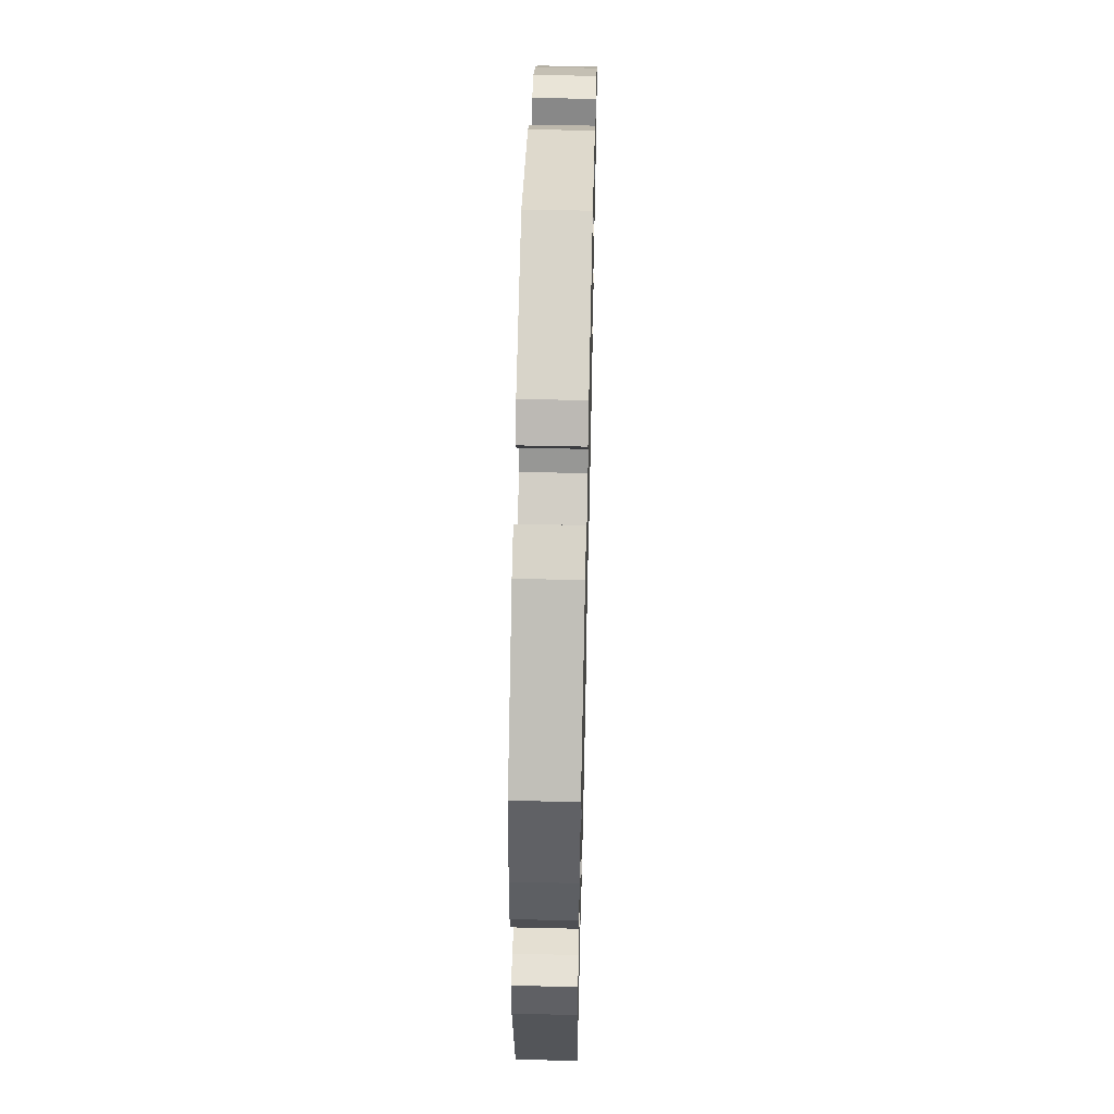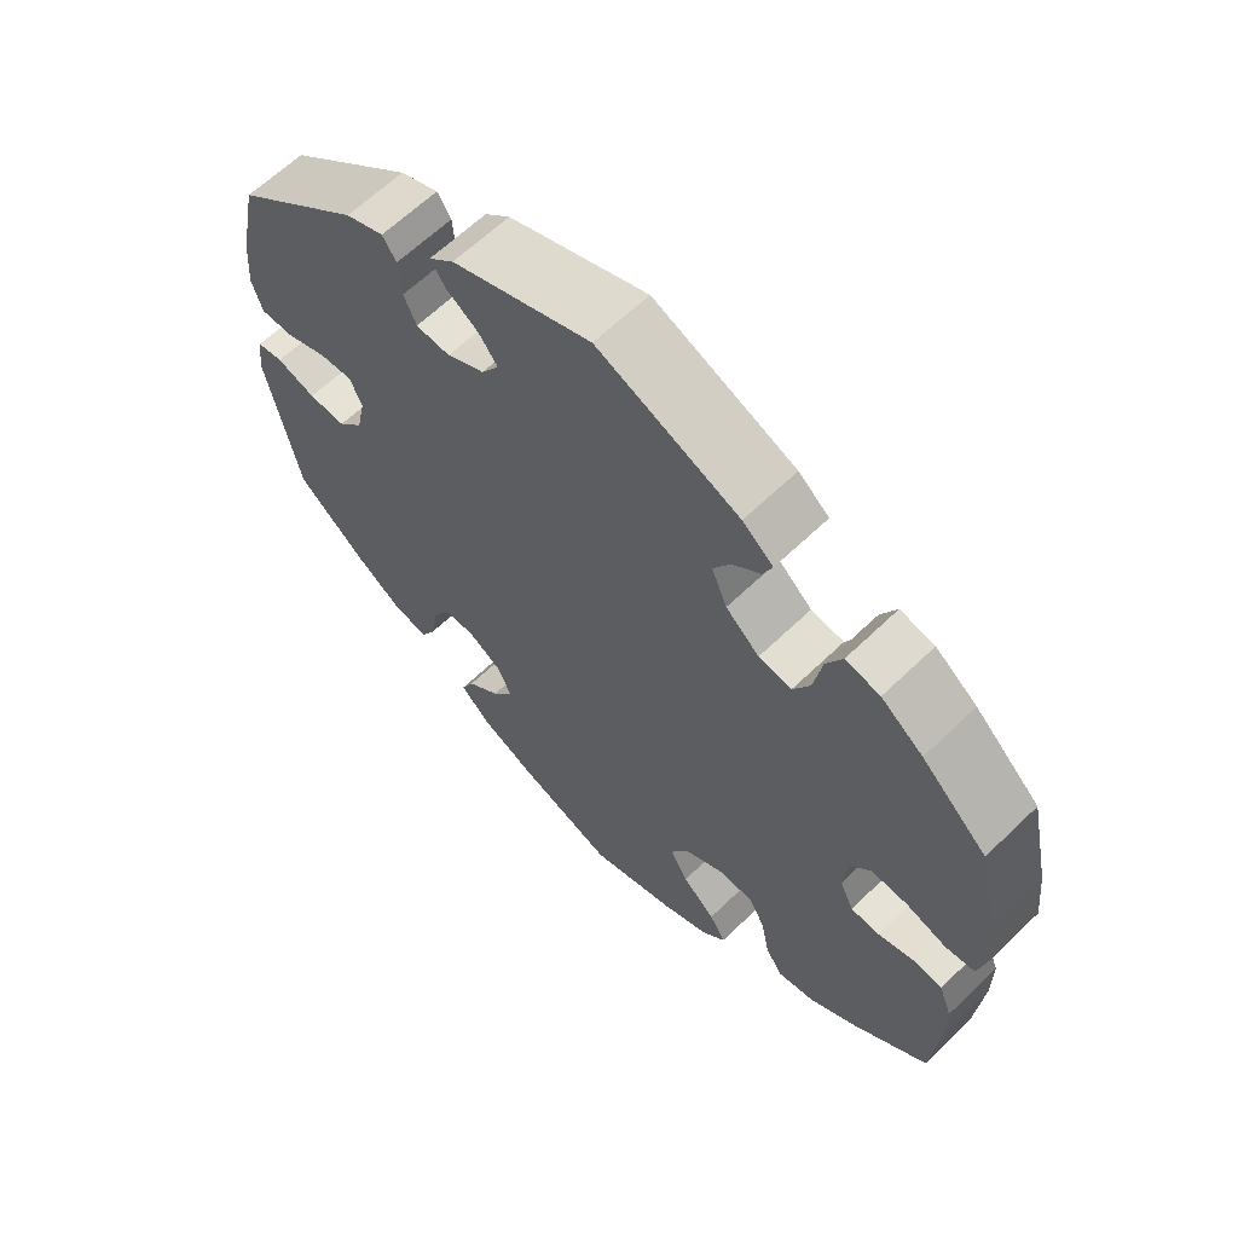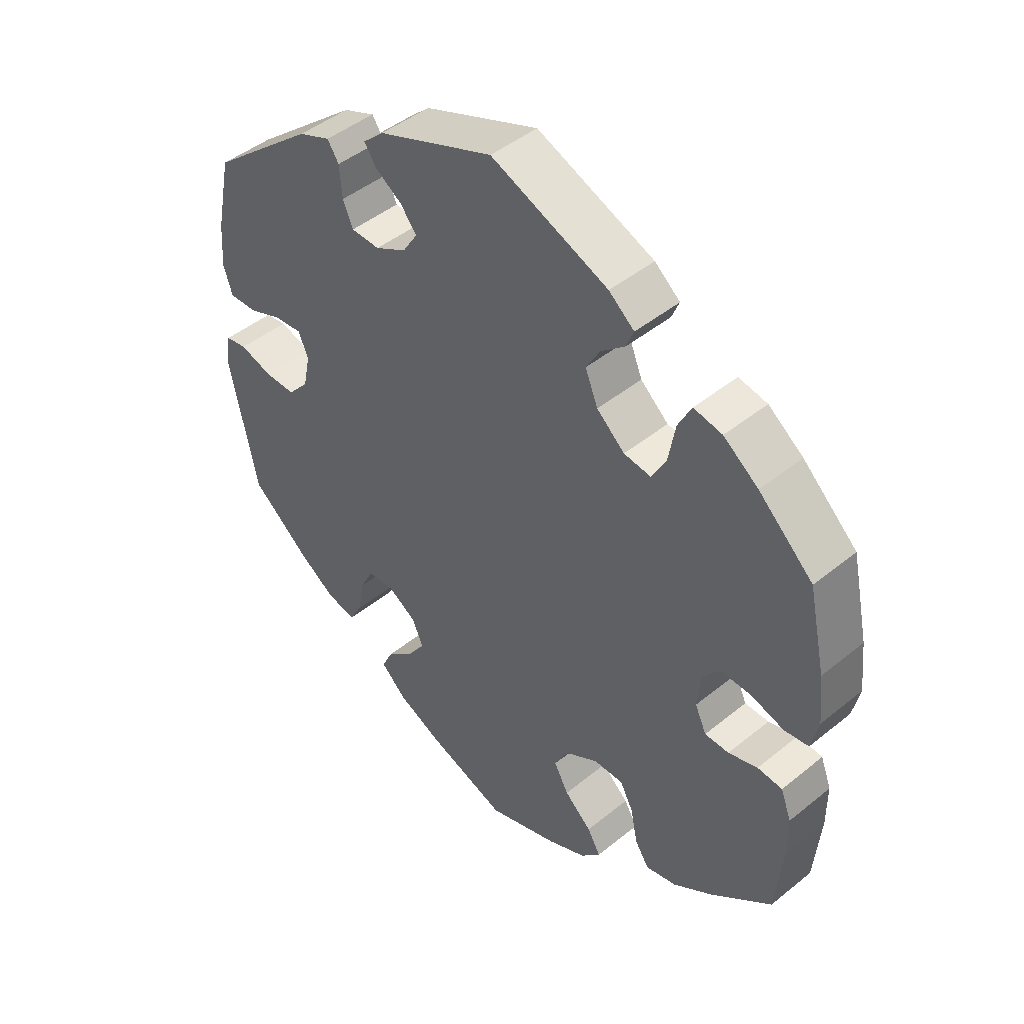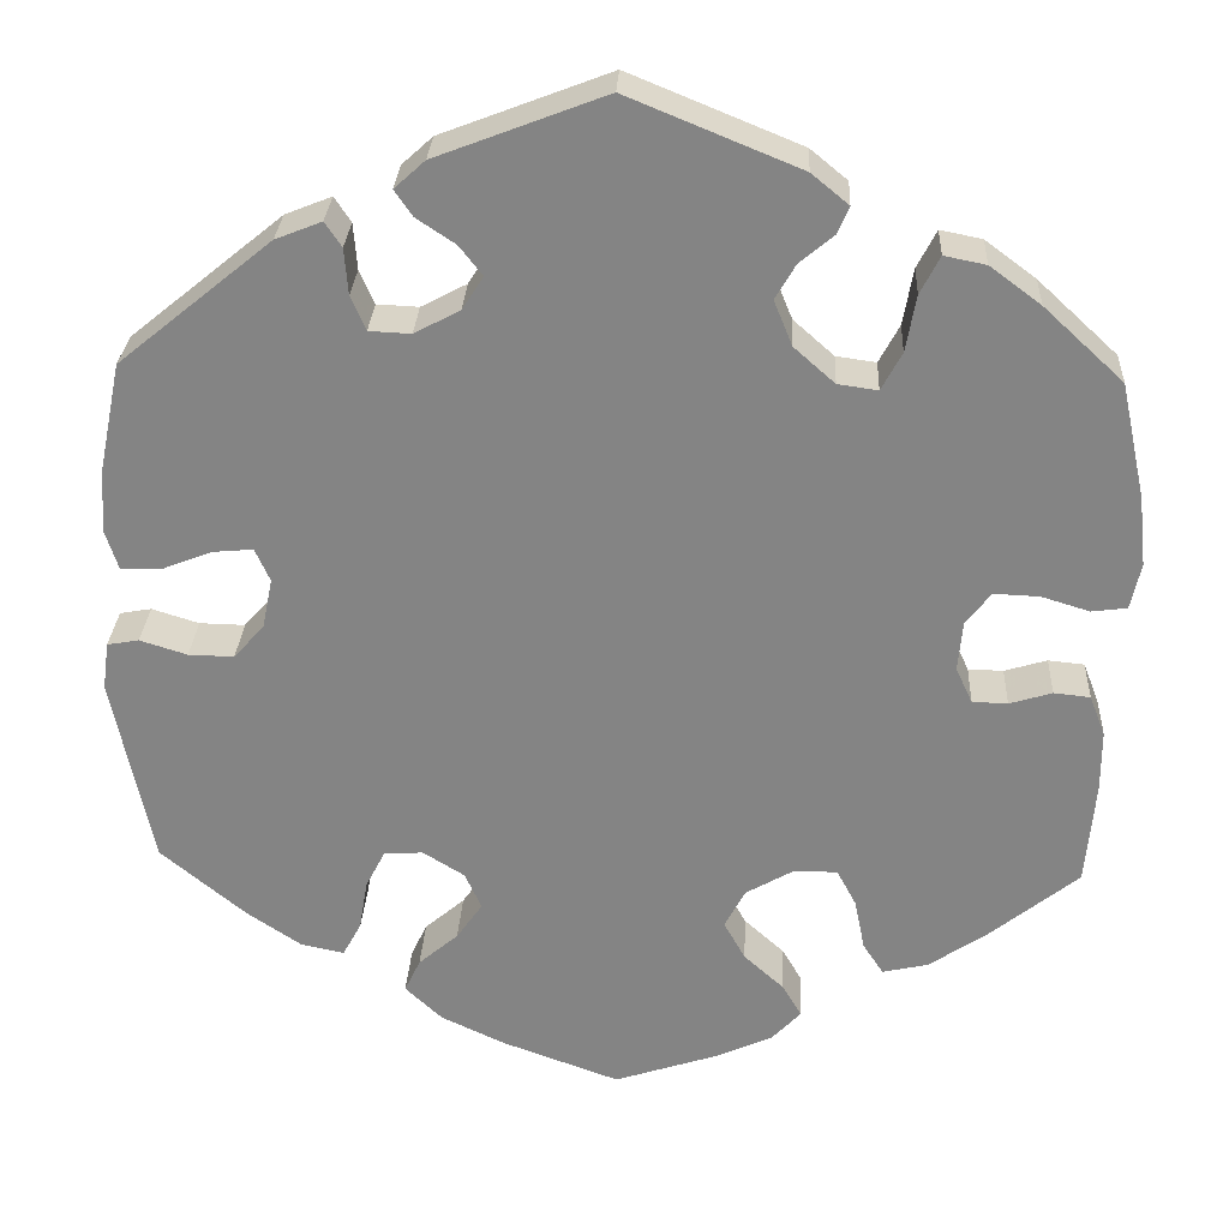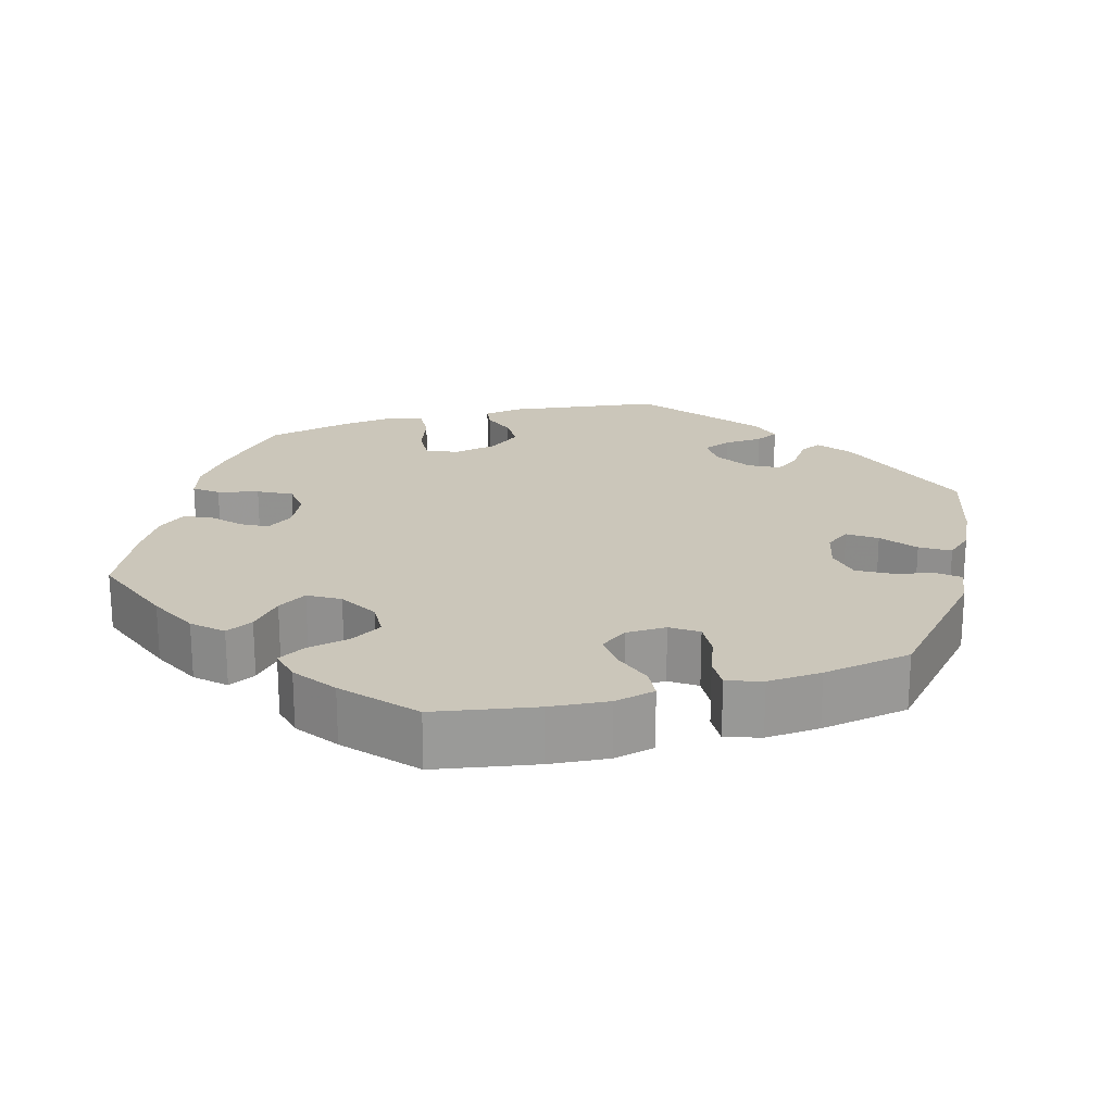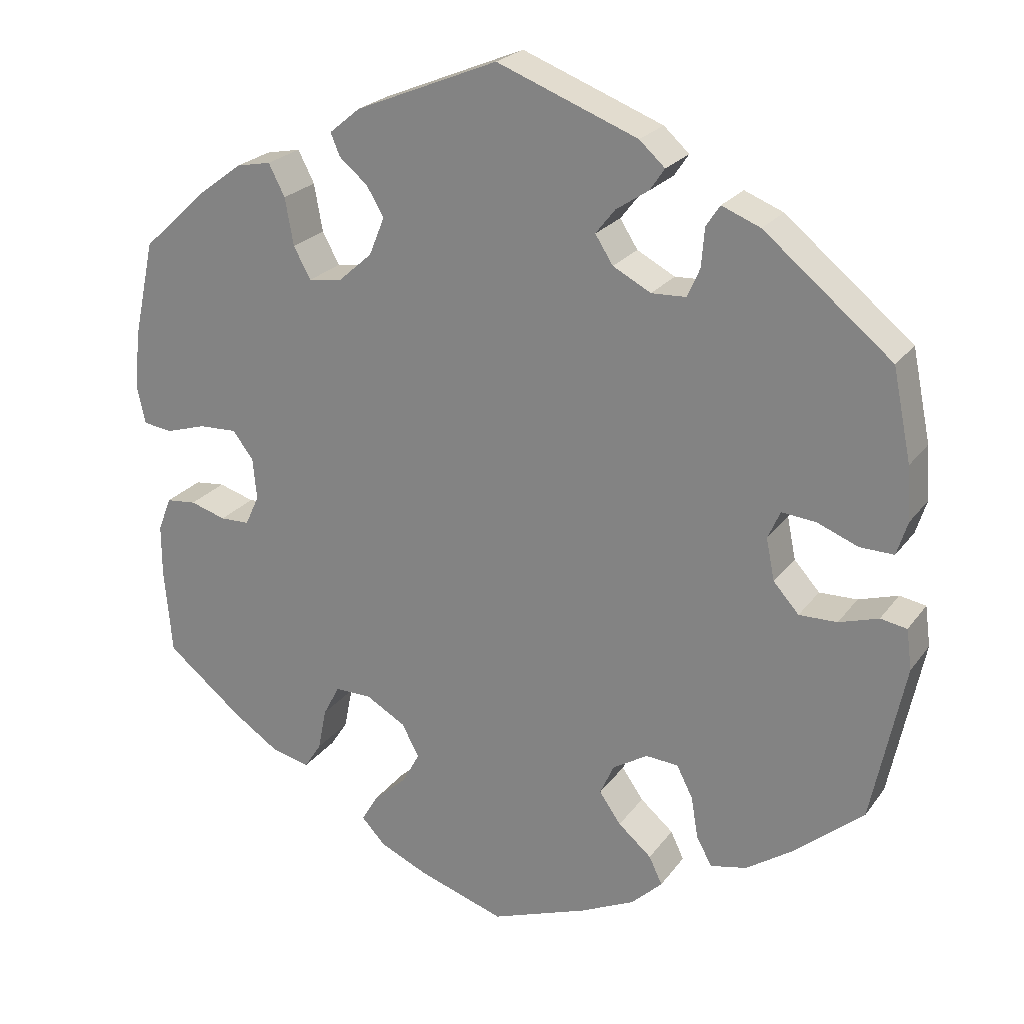
<metadata>
{"format":"obj","ext":"obj","renderer":"f3d","projection":"perspective","resolution":1024,"background":"white","views":[{"elev":54.3,"azim":-88.6,"up":"+Z"},{"elev":63.1,"azim":45.7,"up":"+Z"},{"elev":45.6,"azim":46.9,"up":"+Z"},{"elev":28.2,"azim":2.8,"up":"+Z"},{"elev":21.2,"azim":-165.7,"up":"+Y"},{"elev":23.3,"azim":-153.2,"up":"+Z"}]}
</metadata>
<code>
v 0.184 0.07 0.502
v 0.224 0.07 0.469
v 0.212 0.07 0.44
v 0.175 0.07 0.409
v 0.153 0.07 0.371
v 0.173 0.07 0.322
v 0.217 0.07 0.283
v 0.26 0.07 0.277
v 0.282 0.07 0.318
v 0.293 0.07 0.379
v 0.314 0.07 0.42
v 0.359 0.07 0.411
v 0.414 0.07 0.37
v 0.5 0.07 0.29
v 0.527 0.07 0.165
v 0.535 0.07 0.09
v 0.524 0.07 0.04
v 0.486 0.07 0.035
v 0.434 0.07 0.051
v 0.385 0.07 0.053
v 0.358 0.07 0.018
v 0.353 0.07 -0.036
v 0.371 0.07 -0.075
v 0.409 0.07 -0.076
v 0.455 0.07 -0.062
v 0.494 0.07 -0.066
v 0.511 0.07 -0.11
v 0.511 0.07 -0.177
v 0.501 0.07 -0.289
v 0.403 0.07 -0.368
v 0.342 0.07 -0.409
v 0.293 0.07 -0.42
v 0.271 0.07 -0.386
v 0.26 0.07 -0.331
v 0.239 0.07 -0.291
v 0.192 0.07 -0.291
v 0.14 0.07 -0.321
v 0.118 0.07 -0.363
v 0.141 0.07 -0.405
v 0.184 0.07 -0.444
v 0.205 0.07 -0.48
v 0.174 0.07 -0.513
v 0.112 0.07 -0.541
v 0 0.07 -0.578
v -0.126 0.07 -0.532
v -0.196 0.07 -0.499
v -0.236 0.07 -0.461
v -0.219 0.07 -0.425
v -0.176 0.07 -0.388
v -0.148 0.07 -0.348
v -0.166 0.07 -0.308
v -0.211 0.07 -0.28
v -0.253 0.07 -0.283
v -0.274 0.07 -0.324
v -0.283 0.07 -0.378
v -0.303 0.07 -0.415
v -0.35 0.07 -0.405
v -0.409 0.07 -0.365
v -0.5 0.07 -0.289
v -0.543 0.07 -0.083
v -0.536 0.07 -0.031
v -0.502 0.07 -0.025
v -0.451 0.07 -0.041
v -0.402 0.07 -0.042
v -0.369 0.07 -0.005
v -0.358 0.07 0.049
v -0.374 0.07 0.085
v -0.418 0.07 0.081
v -0.471 0.07 0.06
v -0.515 0.07 0.059
v -0.529 0.07 0.103
v -0.524 0.07 0.172
v -0.5 0.07 0.289
v -0.335 0.07 0.424
v -0.285 0.07 0.444
v -0.267 0.07 0.417
v -0.263 0.07 0.367
v -0.247 0.07 0.33
v -0.202 0.07 0.328
v -0.153 0.07 0.354
v -0.13 0.07 0.39
v -0.155 0.07 0.422
v -0.197 0.07 0.45
v -0.216 0.07 0.478
v -0.183 0.07 0.508
v -0.001 0.07 0.578
v 0.184 0 0.502
v 0.224 0 0.469
v 0.212 0 0.44
v 0.175 0 0.409
v 0.153 0 0.371
v 0.173 0 0.322
v 0.217 0 0.283
v 0.26 0 0.277
v 0.282 0 0.318
v 0.293 0 0.379
v 0.314 0 0.42
v 0.359 0 0.411
v 0.414 0 0.37
v 0.5 0 0.29
v 0.527 0 0.165
v 0.535 0 0.09
v 0.524 0 0.04
v 0.486 0 0.035
v 0.434 0 0.051
v 0.385 0 0.053
v 0.358 0 0.018
v 0.353 0 -0.036
v 0.371 0 -0.075
v 0.409 0 -0.076
v 0.455 0 -0.062
v 0.494 0 -0.066
v 0.511 0 -0.11
v 0.511 0 -0.177
v 0.501 0 -0.289
v 0.403 0 -0.368
v 0.342 0 -0.409
v 0.293 0 -0.42
v 0.271 0 -0.386
v 0.26 0 -0.331
v 0.239 0 -0.291
v 0.192 0 -0.291
v 0.14 0 -0.321
v 0.118 0 -0.363
v 0.141 0 -0.405
v 0.184 0 -0.444
v 0.205 0 -0.48
v 0.174 0 -0.513
v 0.112 0 -0.541
v 0 0 -0.578
v -0.126 0 -0.532
v -0.196 0 -0.499
v -0.236 0 -0.461
v -0.219 0 -0.425
v -0.176 0 -0.388
v -0.148 0 -0.348
v -0.166 0 -0.308
v -0.211 0 -0.28
v -0.253 0 -0.283
v -0.274 0 -0.324
v -0.283 0 -0.378
v -0.303 0 -0.415
v -0.35 0 -0.405
v -0.409 0 -0.365
v -0.5 0 -0.289
v -0.543 0 -0.083
v -0.536 0 -0.031
v -0.502 0 -0.025
v -0.451 0 -0.041
v -0.402 0 -0.042
v -0.369 0 -0.005
v -0.358 0 0.049
v -0.374 0 0.085
v -0.418 0 0.081
v -0.471 0 0.06
v -0.515 0 0.059
v -0.529 0 0.103
v -0.524 0 0.172
v -0.5 0 0.289
v -0.335 0 0.424
v -0.285 0 0.444
v -0.267 0 0.417
v -0.263 0 0.367
v -0.247 0 0.33
v -0.202 0 0.328
v -0.153 0 0.354
v -0.13 0 0.39
v -0.155 0 0.422
v -0.197 0 0.45
v -0.216 0 0.478
v -0.183 0 0.508
v -0.001 0 0.578
f 82 83 84 85
f 81 82 85 86
f 80 81 86 1
f 74 75 76 77
f 74 77 78
f 73 74 78
f 72 73 78 79
f 68 69 70 71
f 67 68 71 72
f 60 61 62 63
f 60 63 64
f 59 60 64
f 58 59 64 65
f 54 55 56 57
f 53 54 57 58
f 46 47 48 49
f 46 49 50
f 45 46 50
f 44 45 50
f 43 44 50 51
f 39 40 41 42
f 38 39 42 43
f 31 32 33 34
f 31 34 35
f 30 31 35
f 29 30 35
f 28 29 35 36
f 24 25 26 27
f 23 24 27 28
f 16 17 18 19
f 16 19 20
f 15 16 20
f 14 15 20
f 13 14 20 21
f 9 10 11 12
f 8 9 12 13
f 1 2 3 4
f 79 80 1 4
f 67 72 79 4
f 66 67 4 5
f 53 58 65 66
f 52 53 66 5
f 51 52 5 6
f 38 43 51
f 37 38 51 6
f 36 37 6 7
f 23 28 36
f 22 23 36
f 21 22 36 7
f 8 13 21
f 7 8 21
f 171 170 169 168
f 172 171 168 167
f 87 172 167 166
f 163 162 161 160
f 164 163 160
f 164 160 159
f 165 164 159 158
f 157 156 155 154
f 158 157 154 153
f 149 148 147 146
f 150 149 146
f 150 146 145
f 151 150 145 144
f 143 142 141 140
f 144 143 140 139
f 135 134 133 132
f 136 135 132
f 136 132 131
f 136 131 130
f 137 136 130 129
f 128 127 126 125
f 129 128 125 124
f 120 119 118 117
f 121 120 117
f 121 117 116
f 121 116 115
f 122 121 115 114
f 113 112 111 110
f 114 113 110 109
f 105 104 103 102
f 106 105 102
f 106 102 101
f 106 101 100
f 107 106 100 99
f 98 97 96 95
f 99 98 95 94
f 90 89 88 87
f 90 87 166 165
f 90 165 158 153
f 91 90 153 152
f 152 151 144 139
f 91 152 139 138
f 92 91 138 137
f 137 129 124
f 92 137 124 123
f 93 92 123 122
f 122 114 109
f 122 109 108
f 93 122 108 107
f 107 99 94
f 107 94 93
f 1 87 88 2
f 2 88 89 3
f 3 89 90 4
f 4 90 91 5
f 5 91 92 6
f 6 92 93 7
f 7 93 94 8
f 8 94 95 9
f 9 95 96 10
f 10 96 97 11
f 11 97 98 12
f 12 98 99 13
f 13 99 100 14
f 14 100 101 15
f 15 101 102 16
f 16 102 103 17
f 17 103 104 18
f 18 104 105 19
f 19 105 106 20
f 20 106 107 21
f 21 107 108 22
f 22 108 109 23
f 23 109 110 24
f 24 110 111 25
f 25 111 112 26
f 26 112 113 27
f 27 113 114 28
f 28 114 115 29
f 29 115 116 30
f 30 116 117 31
f 31 117 118 32
f 32 118 119 33
f 33 119 120 34
f 34 120 121 35
f 35 121 122 36
f 36 122 123 37
f 37 123 124 38
f 38 124 125 39
f 39 125 126 40
f 40 126 127 41
f 41 127 128 42
f 42 128 129 43
f 43 129 130 44
f 44 130 131 45
f 45 131 132 46
f 46 132 133 47
f 47 133 134 48
f 48 134 135 49
f 49 135 136 50
f 50 136 137 51
f 51 137 138 52
f 52 138 139 53
f 53 139 140 54
f 54 140 141 55
f 55 141 142 56
f 56 142 143 57
f 57 143 144 58
f 58 144 145 59
f 59 145 146 60
f 60 146 147 61
f 61 147 148 62
f 62 148 149 63
f 63 149 150 64
f 64 150 151 65
f 65 151 152 66
f 66 152 153 67
f 67 153 154 68
f 68 154 155 69
f 69 155 156 70
f 70 156 157 71
f 71 157 158 72
f 72 158 159 73
f 73 159 160 74
f 74 160 161 75
f 75 161 162 76
f 76 162 163 77
f 77 163 164 78
f 78 164 165 79
f 79 165 166 80
f 80 166 167 81
f 81 167 168 82
f 82 168 169 83
f 83 169 170 84
f 84 170 171 85
f 85 171 172 86
f 86 172 87 1

</code>
